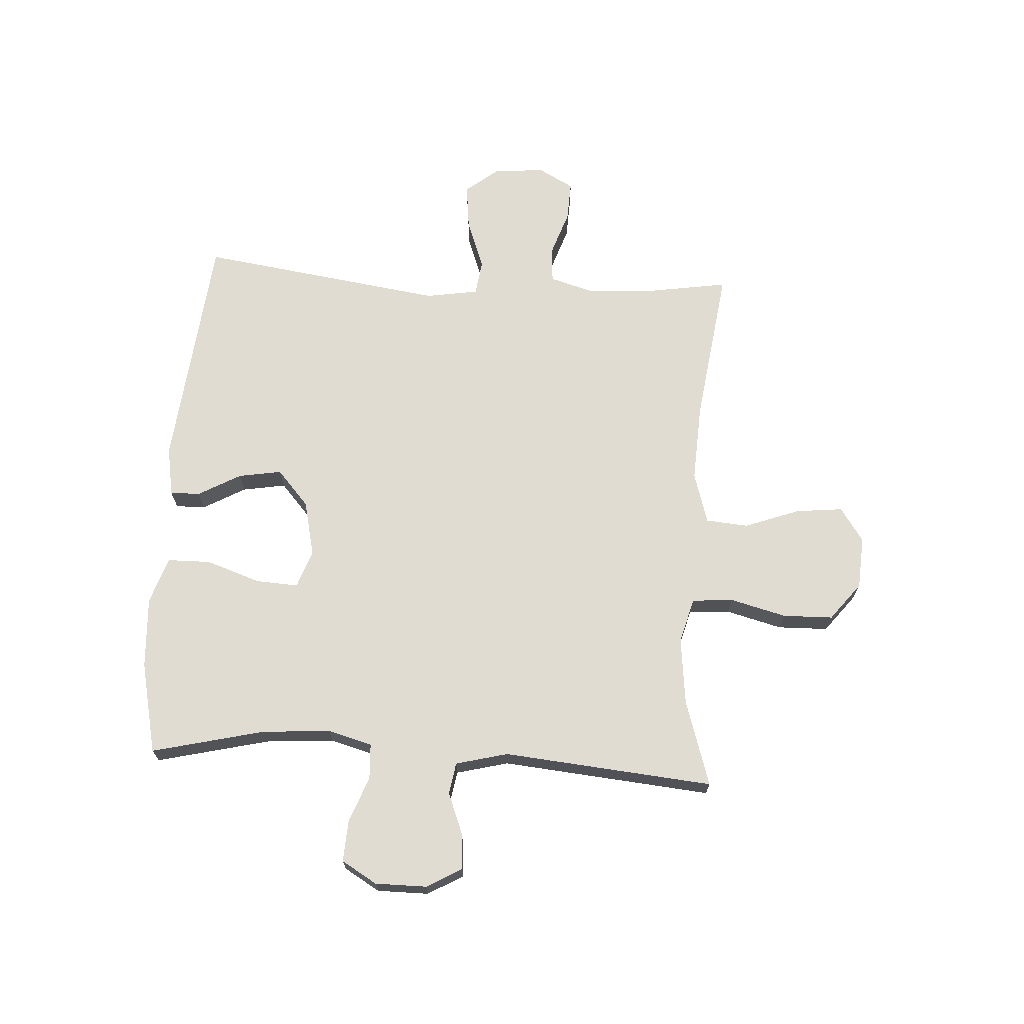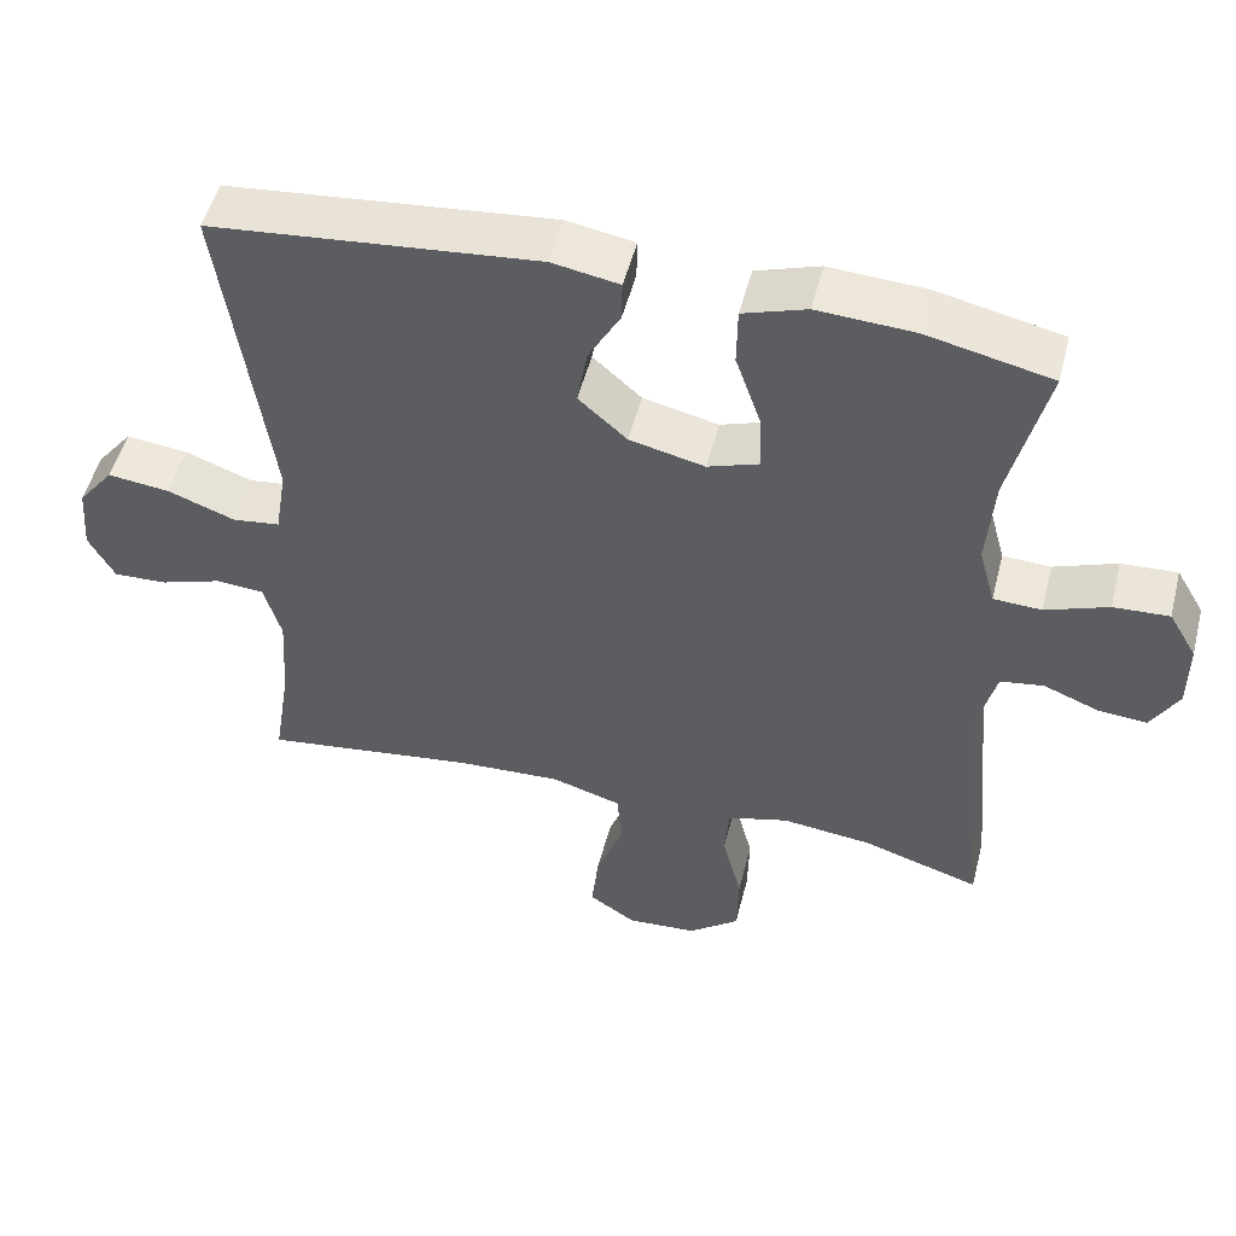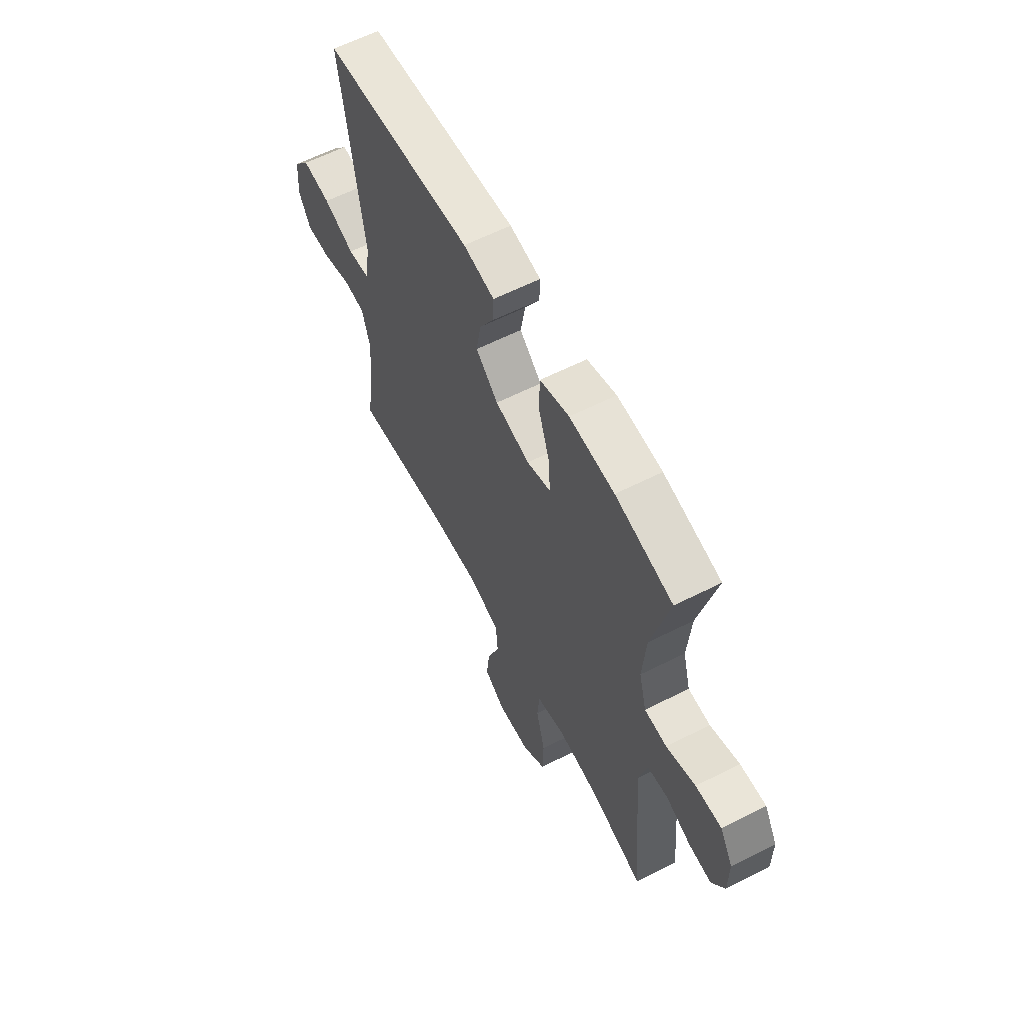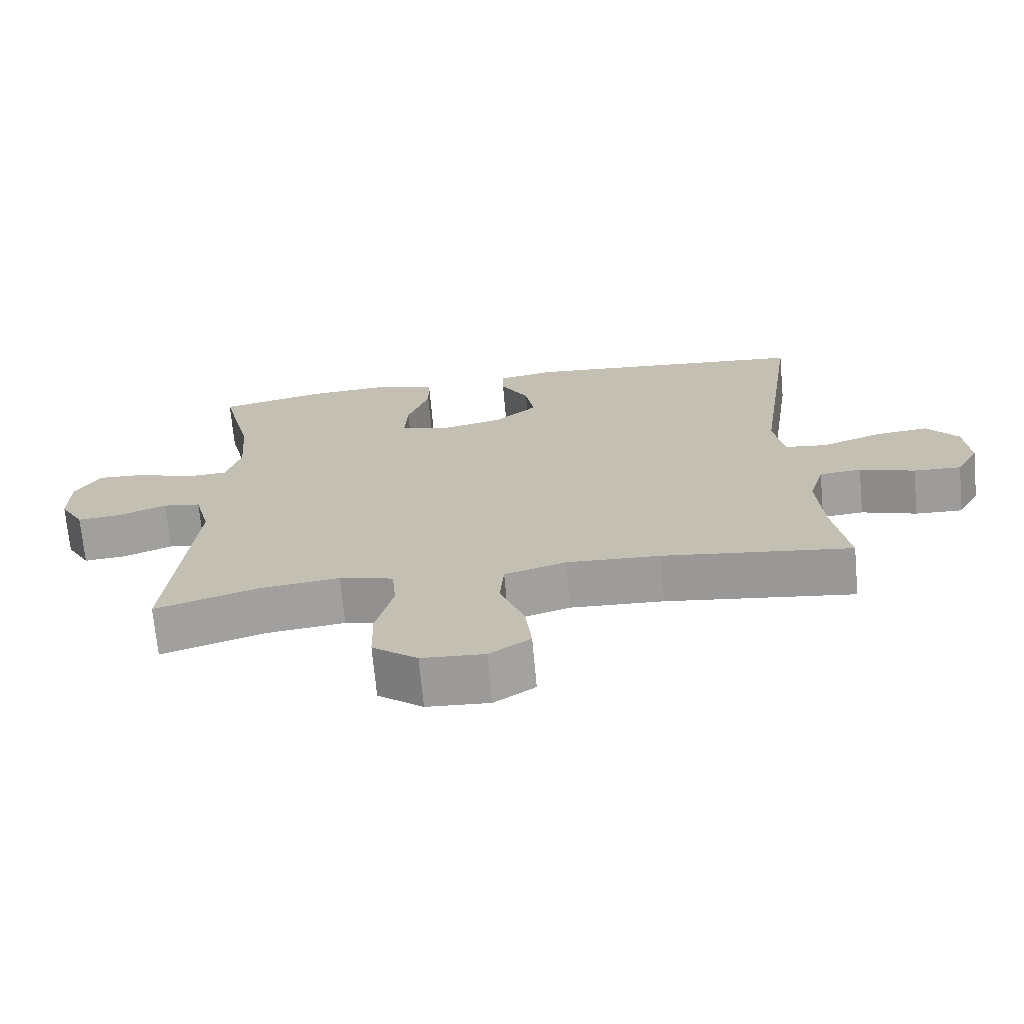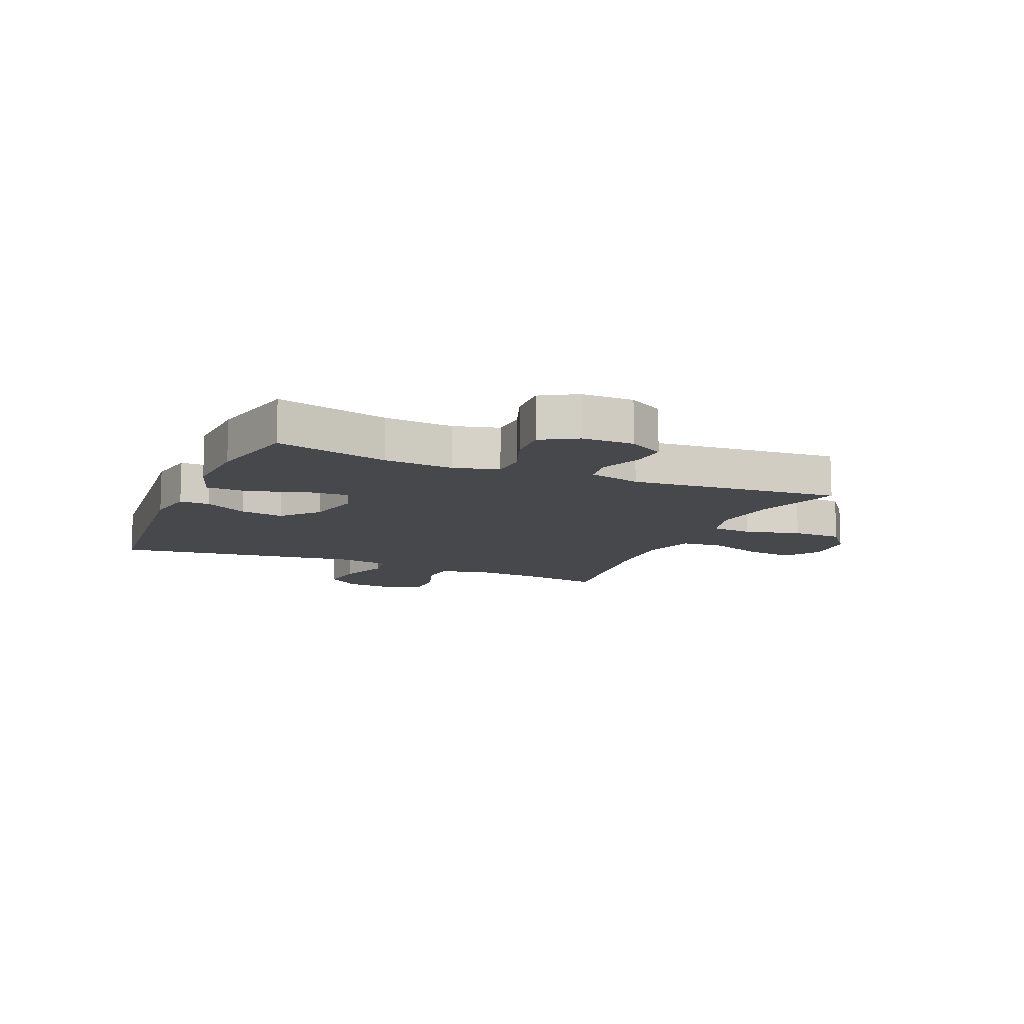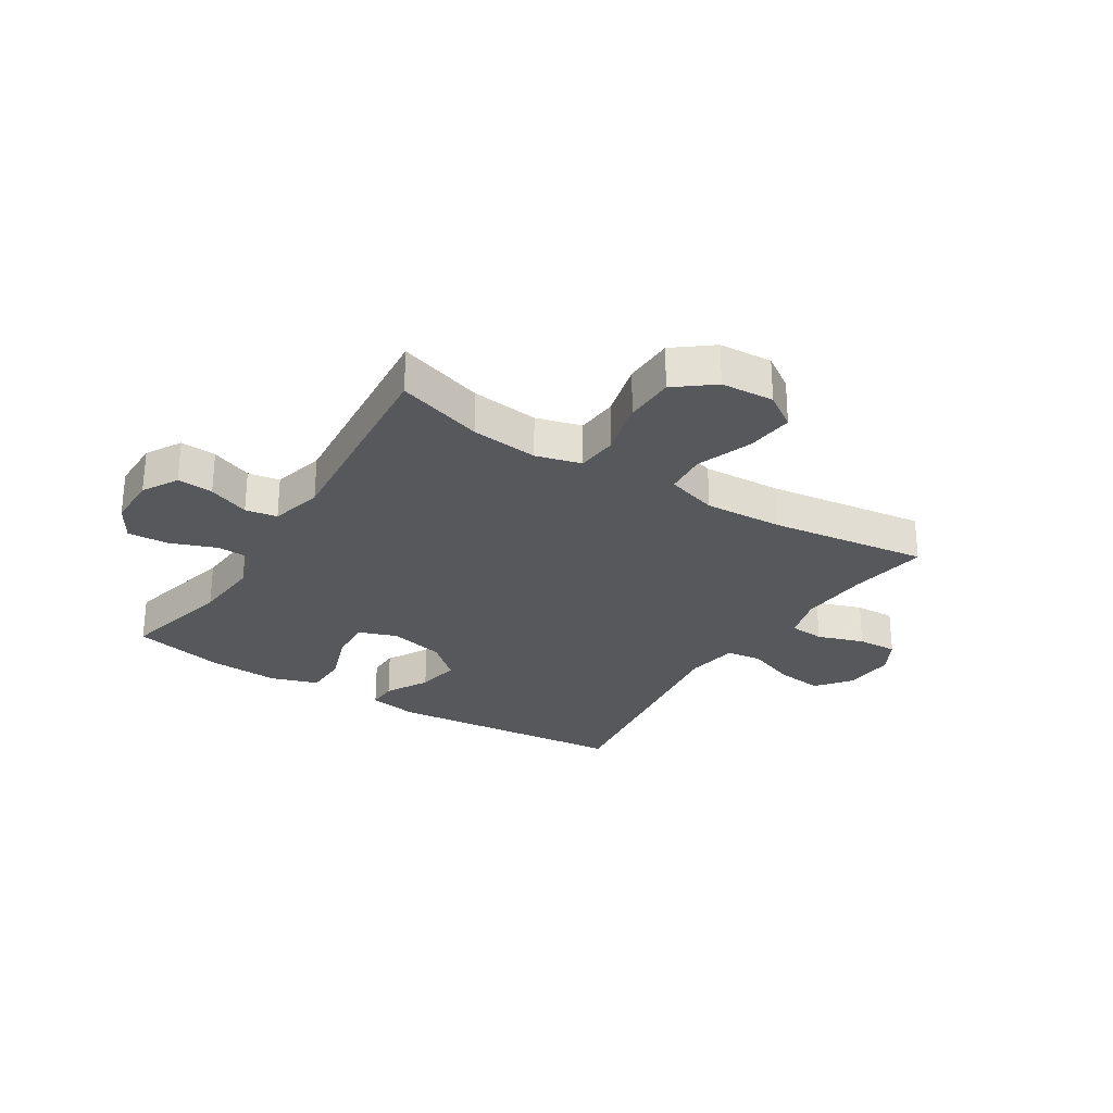
<metadata>
{"format":"obj","ext":"obj","renderer":"f3d","projection":"perspective","resolution":1024,"background":"white","views":[{"elev":69.1,"azim":93.5,"up":"+Y"},{"elev":51.2,"azim":14.3,"up":"+Z"},{"elev":61.3,"azim":62.8,"up":"+Z"},{"elev":-70.8,"azim":-174.7,"up":"+Z"},{"elev":-11.4,"azim":66.7,"up":"+Y"},{"elev":-27.8,"azim":147.8,"up":"+Y"}]}
</metadata>
<code>
v 0.5 0.07 0.5
v 0.453 0.07 0.306
v 0.444 0.07 0.187
v 0.465 0.07 0.11
v 0.526 0.07 0.107
v 0.606 0.07 0.137
v 0.677 0.07 0.141
v 0.713 0.07 0.08
v 0.713 0.07 -0.009
v 0.678 0.07 -0.07
v 0.616 0.07 -0.065
v 0.545 0.07 -0.037
v 0.49 0.07 -0.046
v 0.467 0.07 -0.136
v 0.5 0.07 -0.5
v 0.351 0.07 -0.453
v 0.235 0.07 -0.44
v 0.157 0.07 -0.461
v 0.151 0.07 -0.532
v 0.176 0.07 -0.629
v 0.174 0.07 -0.716
v 0.109 0.07 -0.767
v 0.018 0.07 -0.773
v -0.041 0.07 -0.733
v -0.032 0.07 -0.651
v 0.003 0.07 -0.556
v -0.003 0.07 -0.483
v -0.092 0.07 -0.456
v -0.227 0.07 -0.463
v -0.5 0.07 -0.5
v -0.478 0.07 -0.362
v -0.47 0.07 -0.243
v -0.492 0.07 -0.166
v -0.553 0.07 -0.161
v -0.633 0.07 -0.188
v -0.702 0.07 -0.191
v -0.735 0.07 -0.13
v -0.728 0.07 -0.042
v -0.682 0.07 0.016
v -0.603 0.07 0.007
v -0.516 0.07 -0.025
v -0.455 0.07 -0.017
v -0.44 0.07 0.074
v -0.5 0.07 0.5
v -0.083 0.07 0.542
v 0.003 0.07 0.527
v 0.002 0.07 0.475
v -0.039 0.07 0.402
v -0.052 0.07 0.327
v 0.01 0.07 0.272
v 0.106 0.07 0.25
v 0.172 0.07 0.273
v 0.168 0.07 0.347
v 0.136 0.07 0.44
v 0.137 0.07 0.515
v 0.218 0.07 0.542
v 0.342 0.07 0.535
v 0.5 0 0.5
v 0.453 0 0.306
v 0.444 0 0.187
v 0.465 0 0.11
v 0.526 0 0.107
v 0.606 0 0.137
v 0.677 0 0.141
v 0.713 0 0.08
v 0.713 0 -0.009
v 0.678 0 -0.07
v 0.616 0 -0.065
v 0.545 0 -0.037
v 0.49 0 -0.046
v 0.467 0 -0.136
v 0.5 0 -0.5
v 0.351 0 -0.453
v 0.235 0 -0.44
v 0.157 0 -0.461
v 0.151 0 -0.532
v 0.176 0 -0.629
v 0.174 0 -0.716
v 0.109 0 -0.767
v 0.018 0 -0.773
v -0.041 0 -0.733
v -0.032 0 -0.651
v 0.003 0 -0.556
v -0.003 0 -0.483
v -0.092 0 -0.456
v -0.227 0 -0.463
v -0.5 0 -0.5
v -0.478 0 -0.362
v -0.47 0 -0.243
v -0.492 0 -0.166
v -0.553 0 -0.161
v -0.633 0 -0.188
v -0.702 0 -0.191
v -0.735 0 -0.13
v -0.728 0 -0.042
v -0.682 0 0.016
v -0.603 0 0.007
v -0.516 0 -0.025
v -0.455 0 -0.017
v -0.44 0 0.074
v -0.5 0 0.5
v -0.083 0 0.542
v 0.003 0 0.527
v 0.002 0 0.475
v -0.039 0 0.402
v -0.052 0 0.327
v 0.01 0 0.272
v 0.106 0 0.25
v 0.172 0 0.273
v 0.168 0 0.347
v 0.136 0 0.44
v 0.137 0 0.515
v 0.218 0 0.542
v 0.342 0 0.535
f 57 1 2
f 56 57 2
f 55 56 2
f 54 55 2
f 53 54 2
f 52 53 2 3
f 51 52 3 4
f 50 51 4
f 46 47 48
f 45 46 48
f 44 45 48
f 43 44 48
f 42 43 48 49
f 39 40 41
f 38 39 41
f 37 38 41
f 36 37 41
f 35 36 41
f 34 35 41
f 33 34 41 42
f 42 49 50
f 33 42 50
f 32 33 50
f 29 30 31
f 32 50 4
f 31 32 4
f 29 31 4
f 28 29 4
f 24 25 26
f 23 24 26
f 22 23 26
f 21 22 26
f 20 21 26
f 19 20 26
f 18 19 26 27
f 14 15 16
f 13 14 16 17
f 10 11 12
f 9 10 12
f 8 9 12
f 7 8 12
f 6 7 12
f 5 6 12
f 5 12 13
f 18 27 28
f 17 18 28
f 13 17 28
f 5 13 28
f 4 5 28
f 59 58 114
f 59 114 113
f 59 113 112
f 59 112 111
f 59 111 110
f 60 59 110 109
f 61 60 109 108
f 61 108 107
f 105 104 103
f 105 103 102
f 105 102 101
f 105 101 100
f 106 105 100 99
f 98 97 96
f 98 96 95
f 98 95 94
f 98 94 93
f 98 93 92
f 98 92 91
f 99 98 91 90
f 107 106 99
f 107 99 90
f 107 90 89
f 88 87 86
f 61 107 89
f 61 89 88
f 61 88 86
f 61 86 85
f 83 82 81
f 83 81 80
f 83 80 79
f 83 79 78
f 83 78 77
f 83 77 76
f 84 83 76 75
f 73 72 71
f 74 73 71 70
f 69 68 67
f 69 67 66
f 69 66 65
f 69 65 64
f 69 64 63
f 69 63 62
f 70 69 62
f 85 84 75
f 85 75 74
f 85 74 70
f 85 70 62
f 85 62 61
f 1 58 59 2
f 2 59 60 3
f 3 60 61 4
f 4 61 62 5
f 5 62 63 6
f 6 63 64 7
f 7 64 65 8
f 8 65 66 9
f 9 66 67 10
f 10 67 68 11
f 11 68 69 12
f 12 69 70 13
f 13 70 71 14
f 14 71 72 15
f 15 72 73 16
f 16 73 74 17
f 17 74 75 18
f 18 75 76 19
f 19 76 77 20
f 20 77 78 21
f 21 78 79 22
f 22 79 80 23
f 23 80 81 24
f 24 81 82 25
f 25 82 83 26
f 26 83 84 27
f 27 84 85 28
f 28 85 86 29
f 29 86 87 30
f 30 87 88 31
f 31 88 89 32
f 32 89 90 33
f 33 90 91 34
f 34 91 92 35
f 35 92 93 36
f 36 93 94 37
f 37 94 95 38
f 38 95 96 39
f 39 96 97 40
f 40 97 98 41
f 41 98 99 42
f 42 99 100 43
f 43 100 101 44
f 44 101 102 45
f 45 102 103 46
f 46 103 104 47
f 47 104 105 48
f 48 105 106 49
f 49 106 107 50
f 50 107 108 51
f 51 108 109 52
f 52 109 110 53
f 53 110 111 54
f 54 111 112 55
f 55 112 113 56
f 56 113 114 57
f 57 114 58 1

</code>
